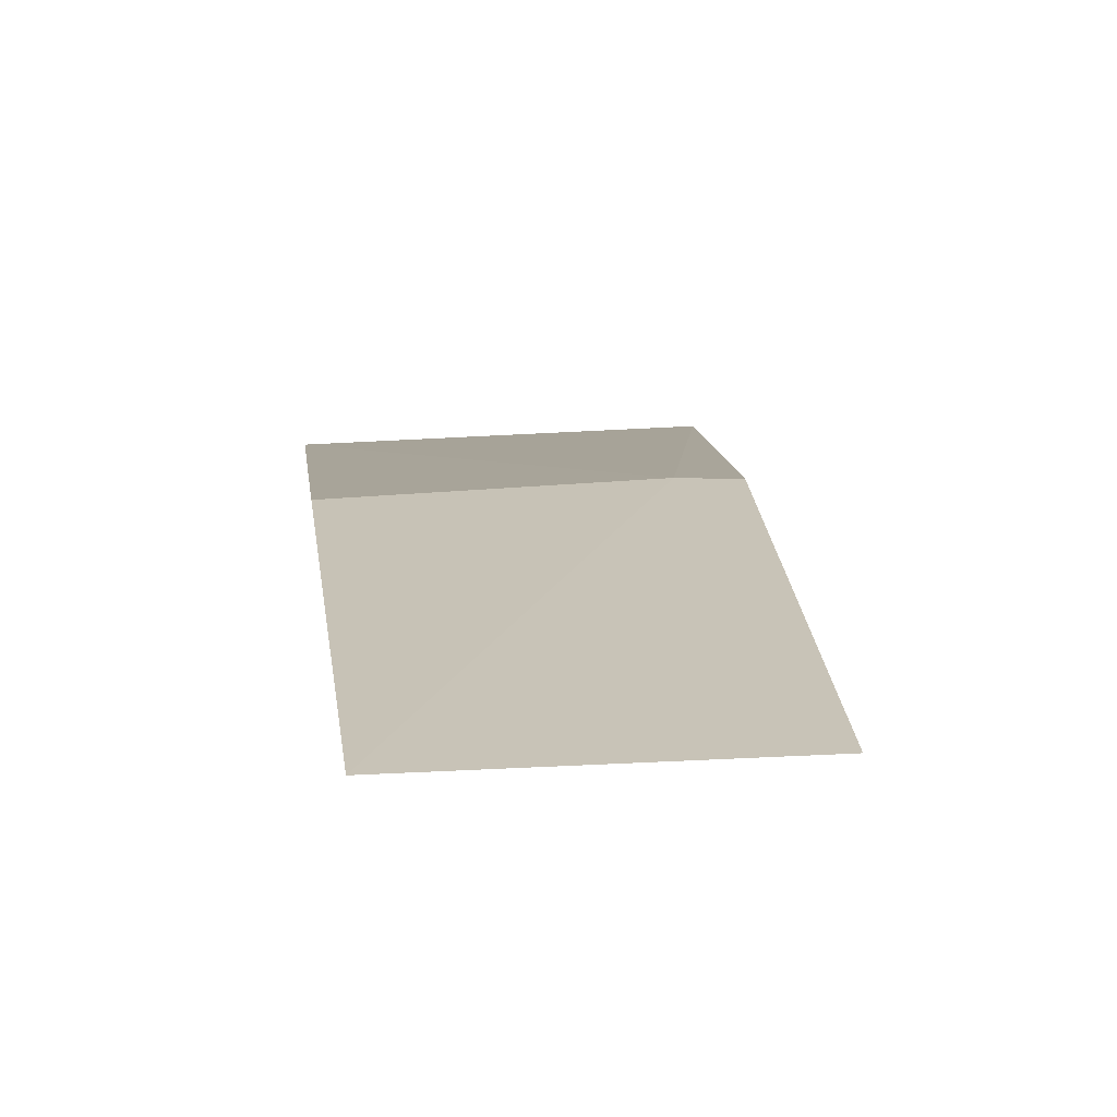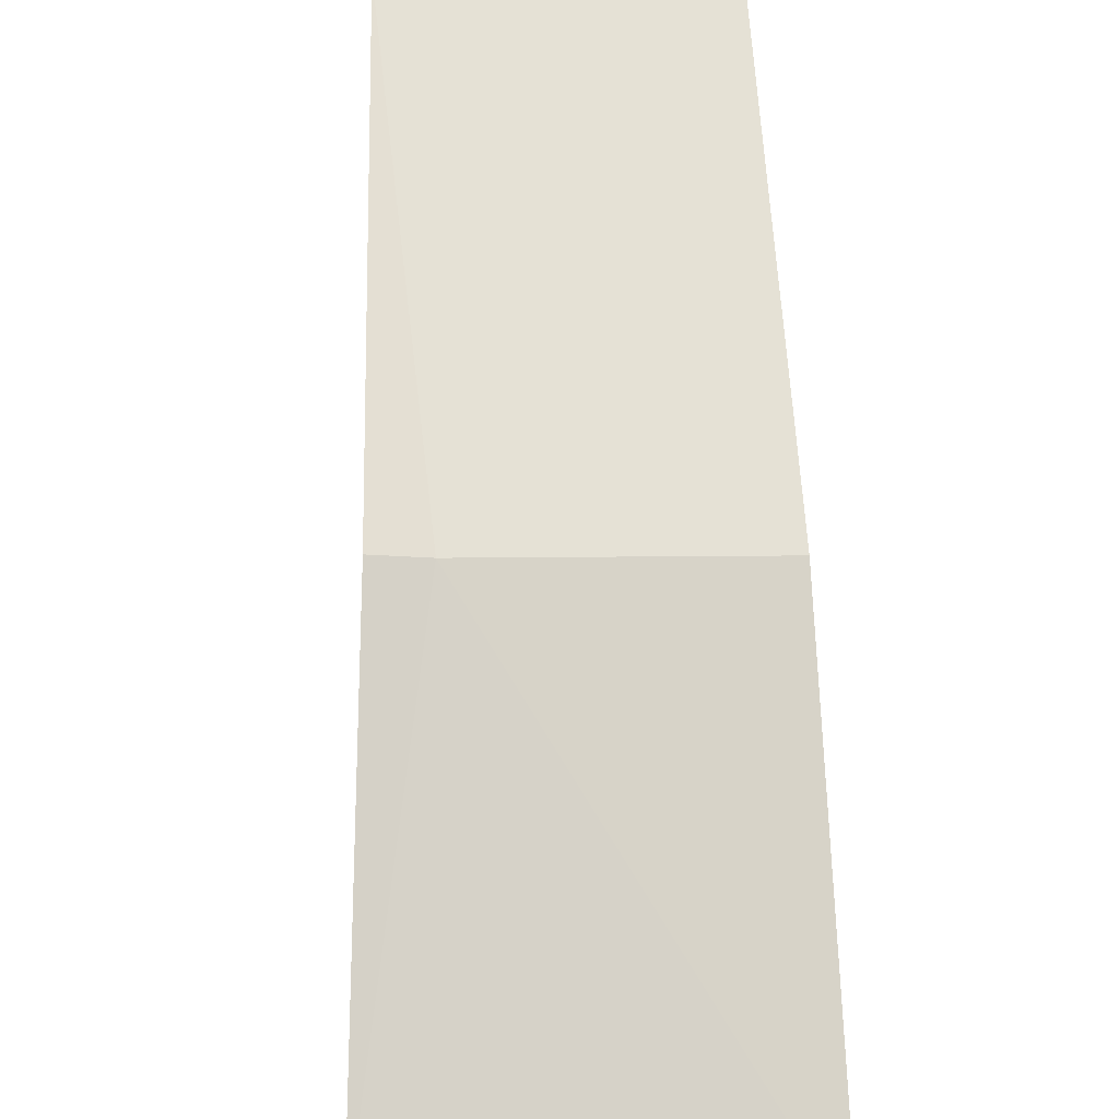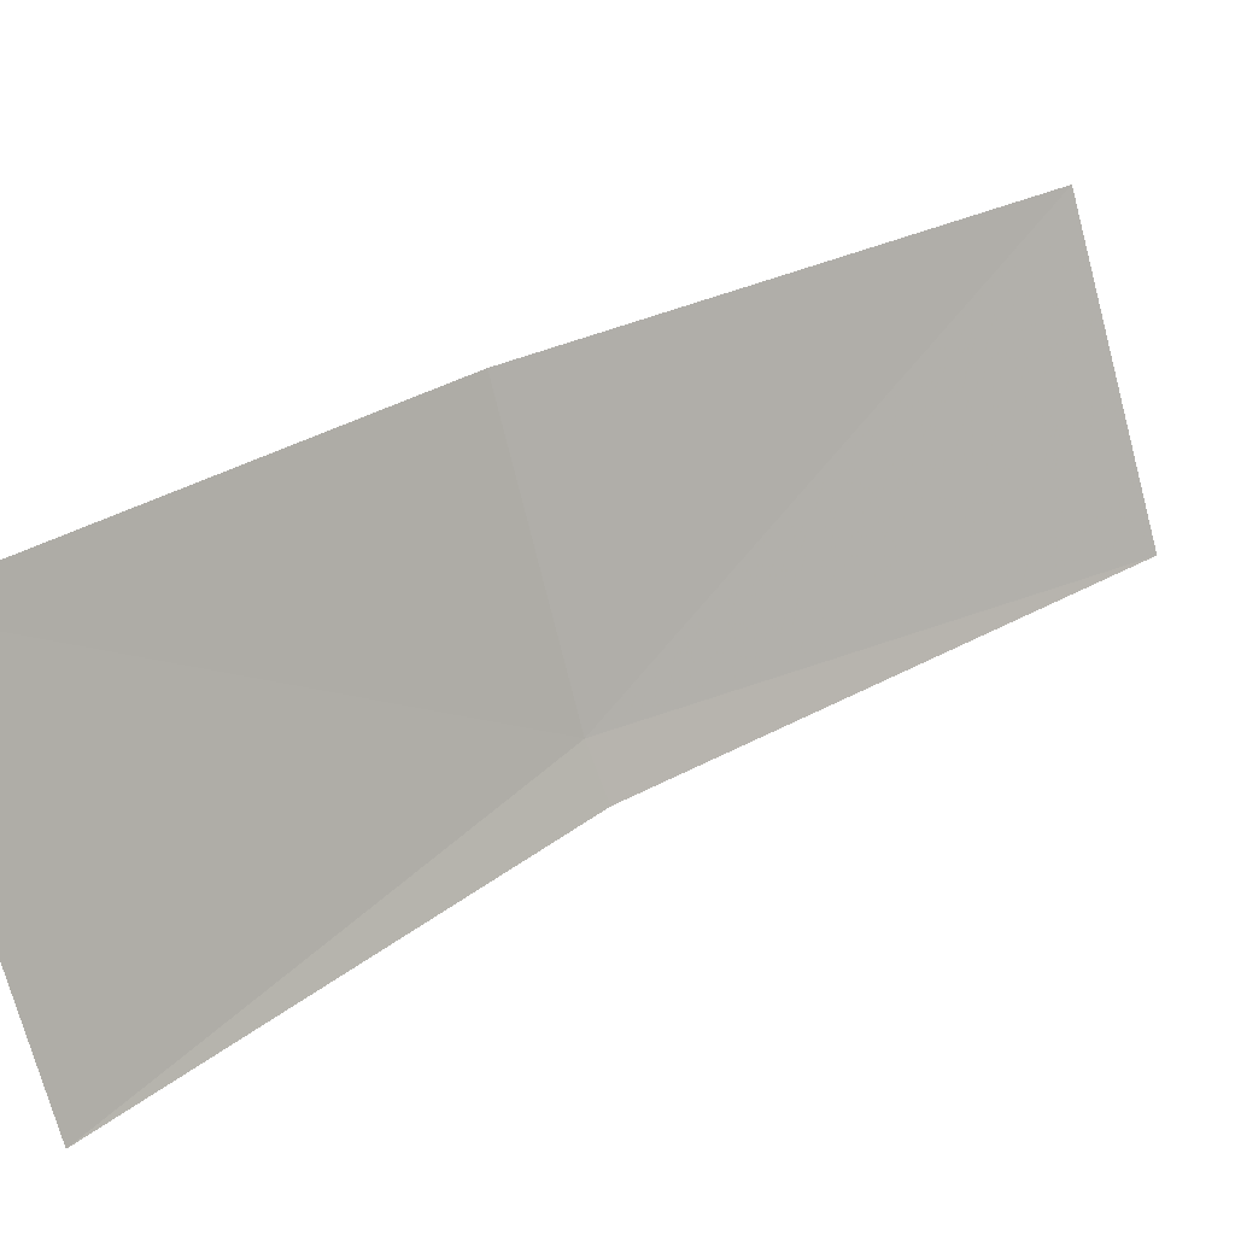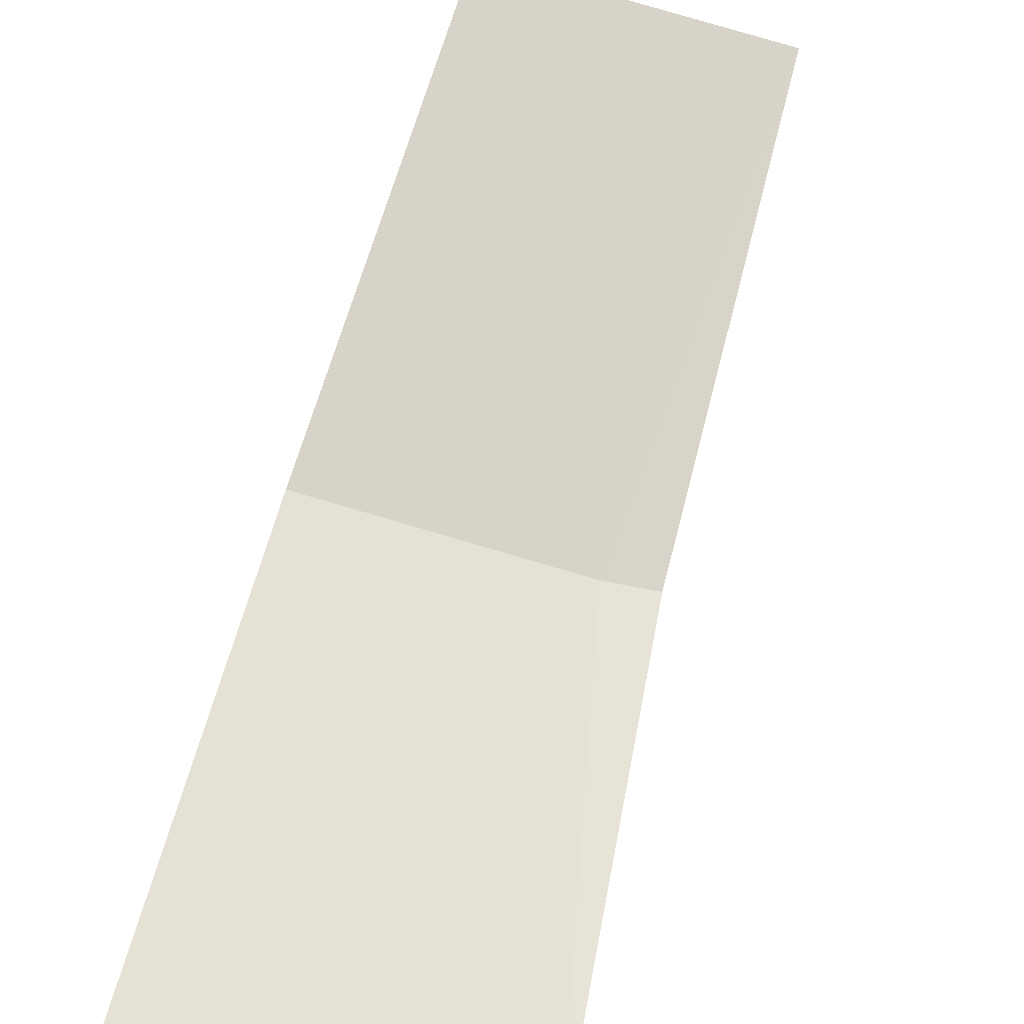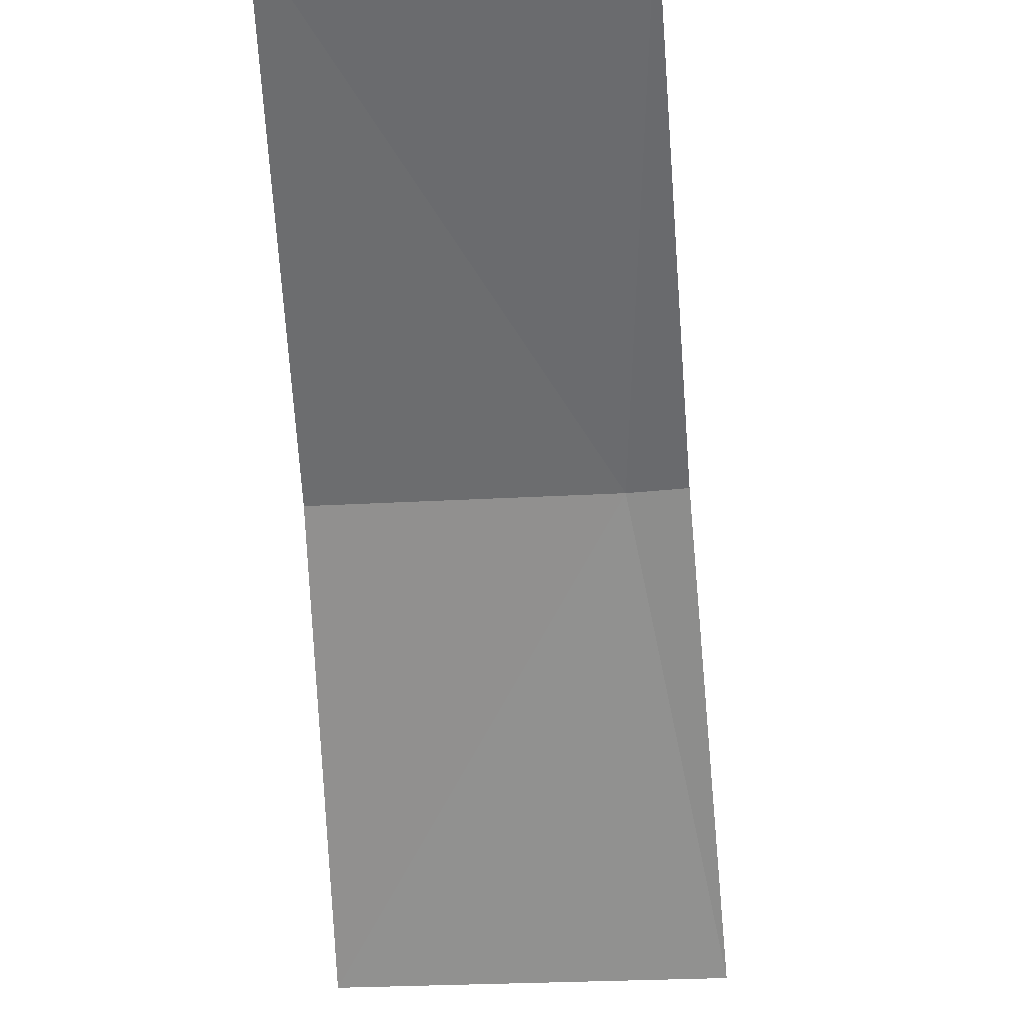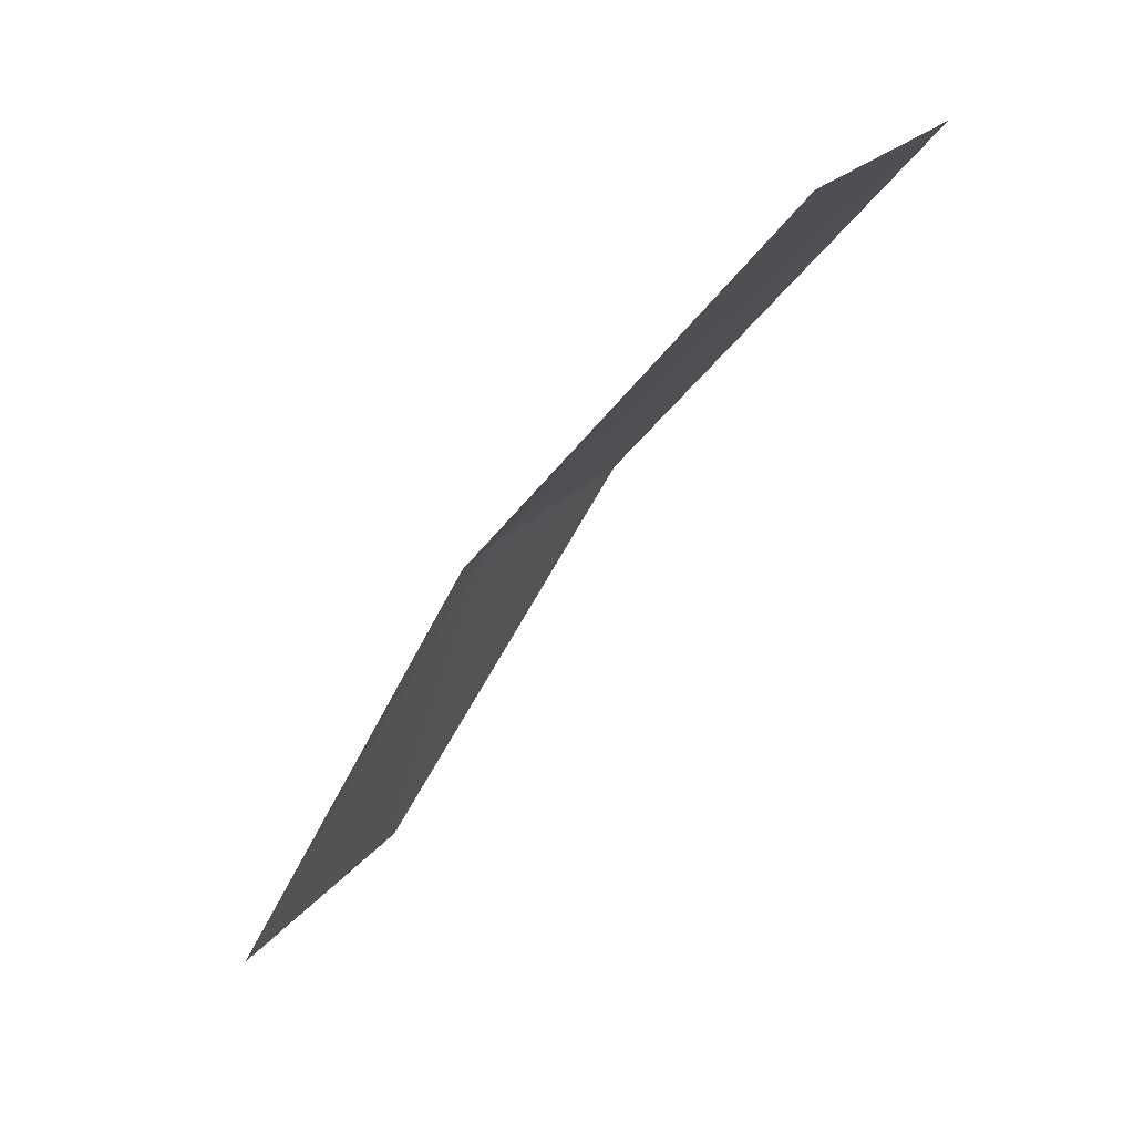
<metadata>
{"format":"obj","ext":"obj","renderer":"f3d","projection":"perspective","resolution":1024,"background":"white","views":[{"elev":52.1,"azim":-11.4,"up":"+Z"},{"elev":32.7,"azim":172.4,"up":"+Z"},{"elev":-72.1,"azim":-83.2,"up":"+Z"},{"elev":-72.2,"azim":-23.9,"up":"+Z"},{"elev":-21.9,"azim":-0.8,"up":"+Z"},{"elev":11.8,"azim":115.7,"up":"+Y"}]}
</metadata>
<code>
v 1.091 6.322 34.97
v 0.5503 5.587 35.48
v 1.095 5.506 35.48
v 1.187 6.3 34.97
v 0.5944 6.382 34.97
v 1.281 6.923 34.35
v 0.6326 7.012 34.35
f 1 3 2
f 1 2 5
f 1 4 3
f 1 6 4
f 1 7 6
f 1 5 7

</code>
